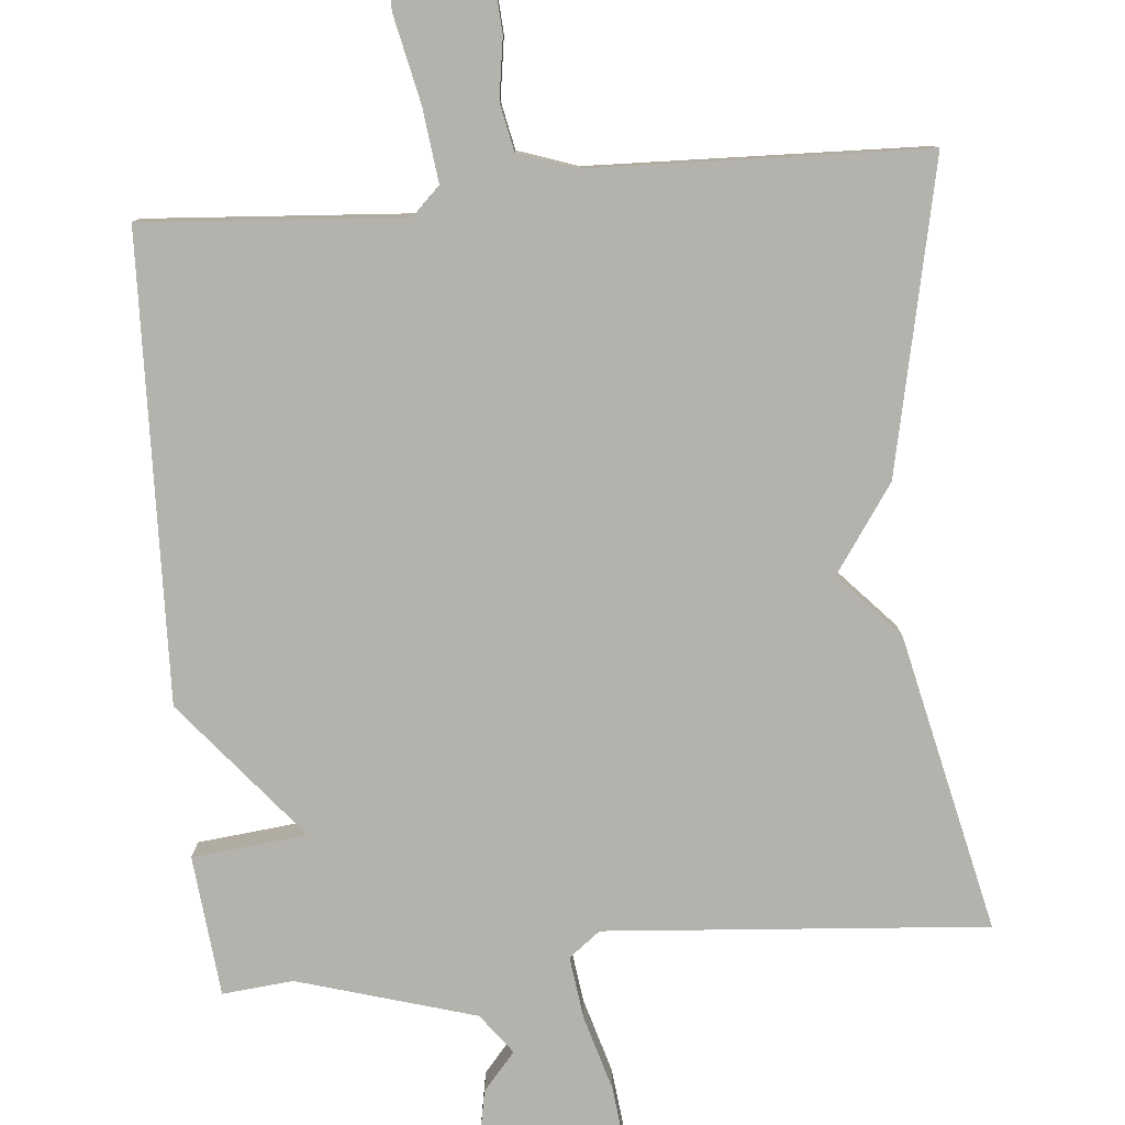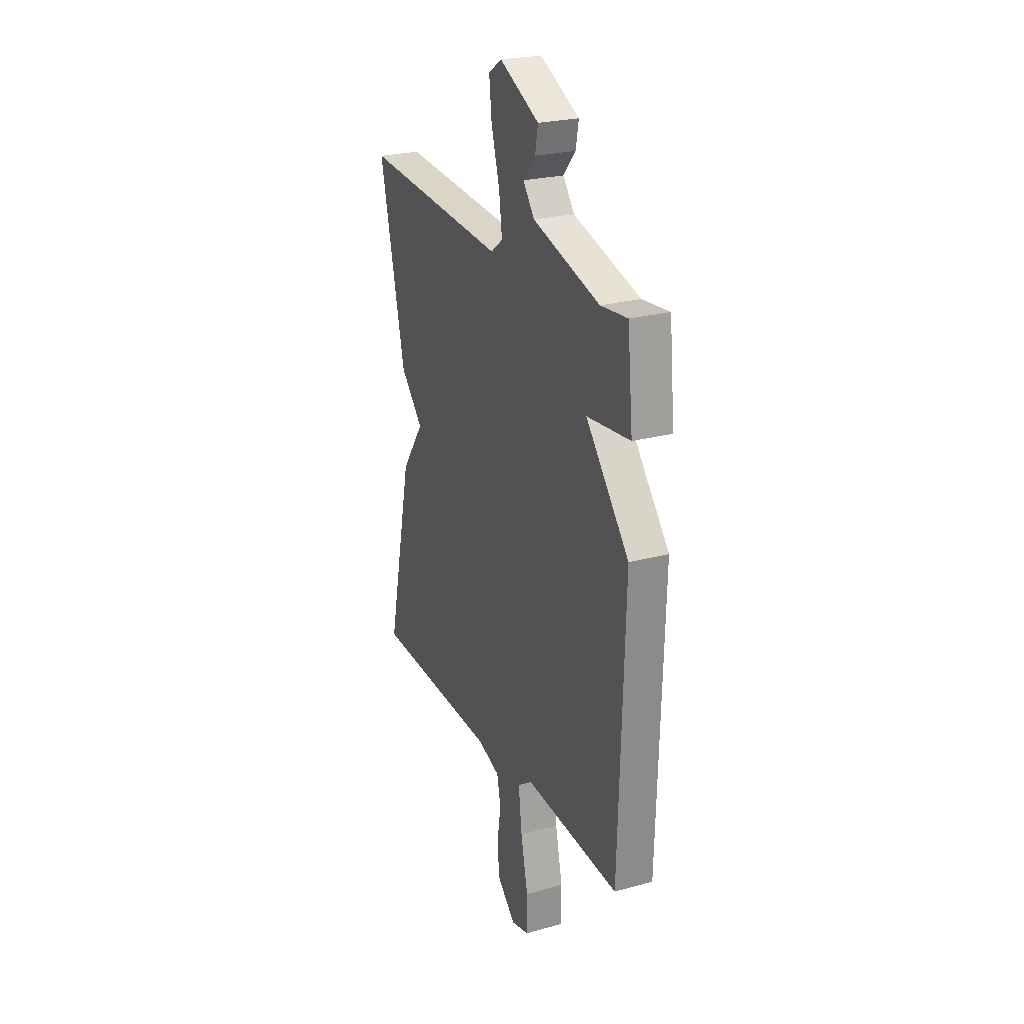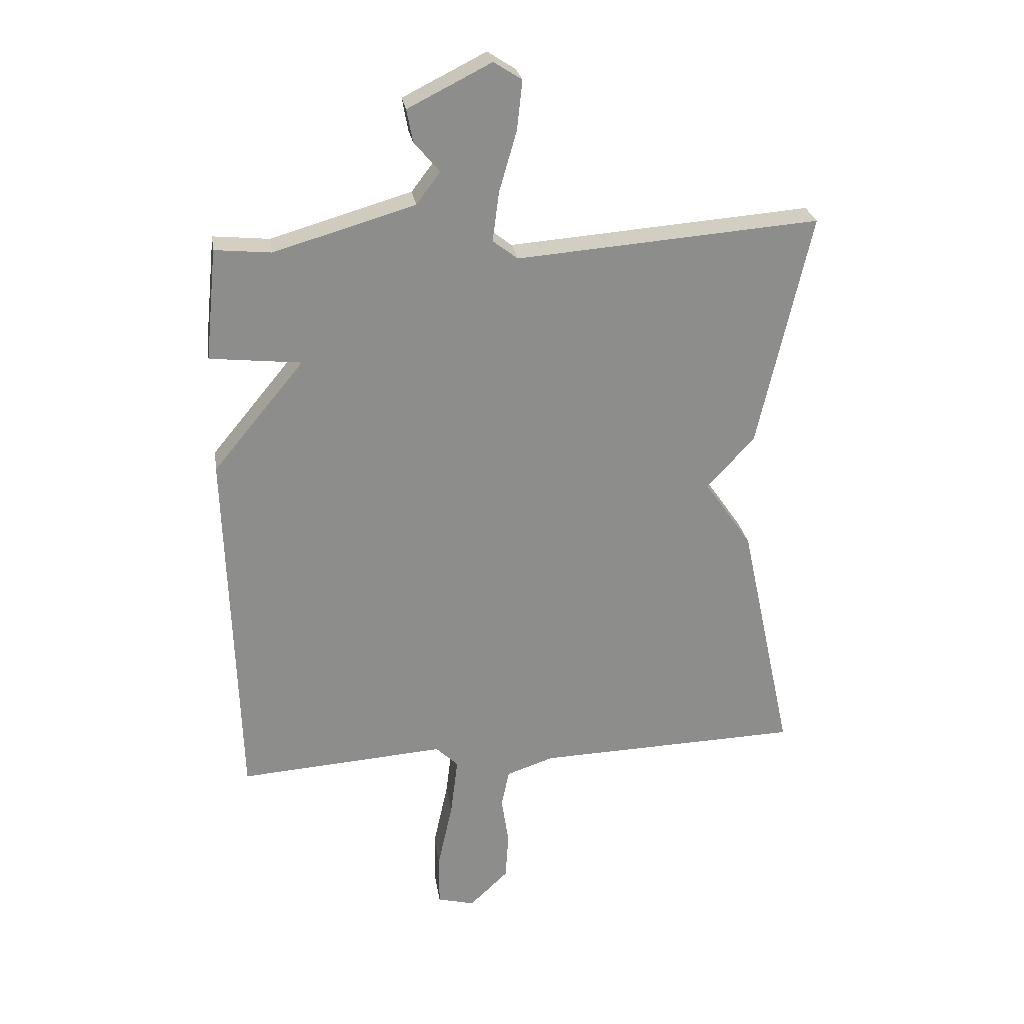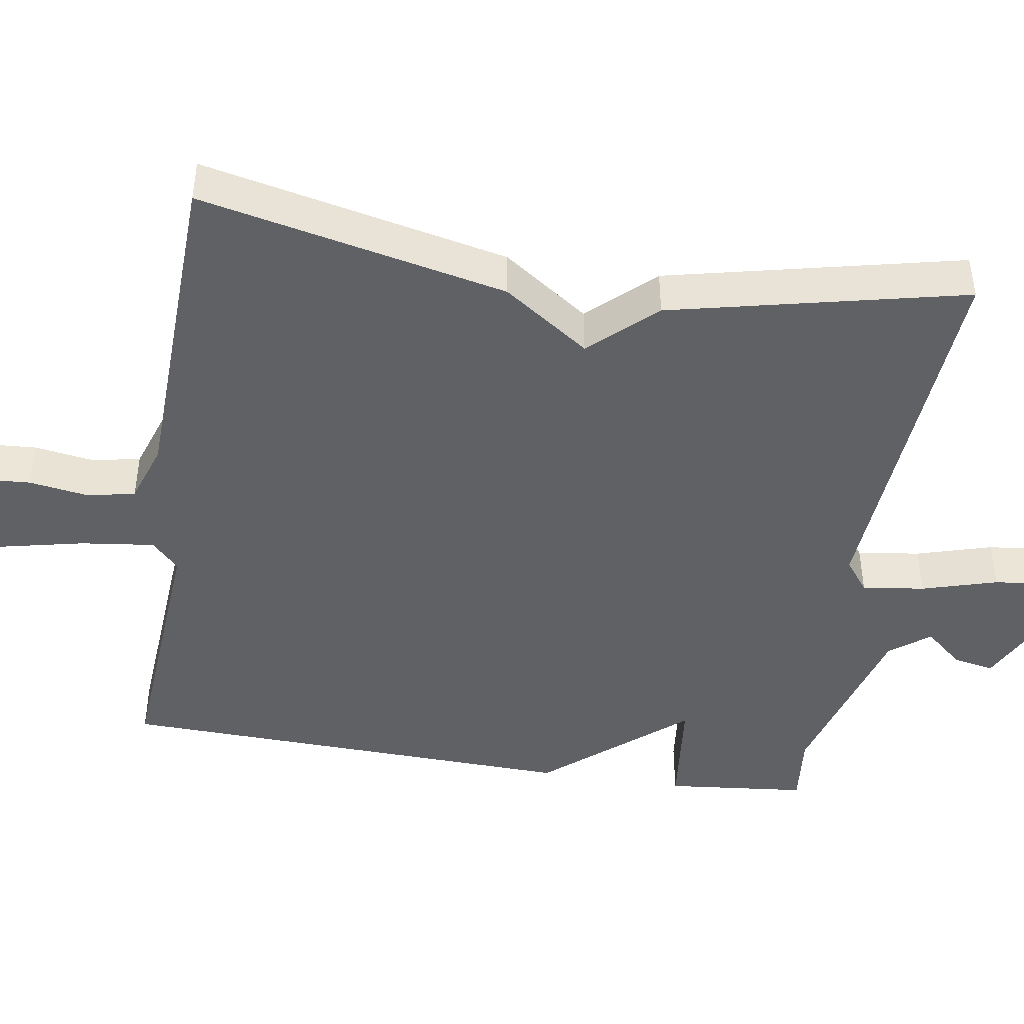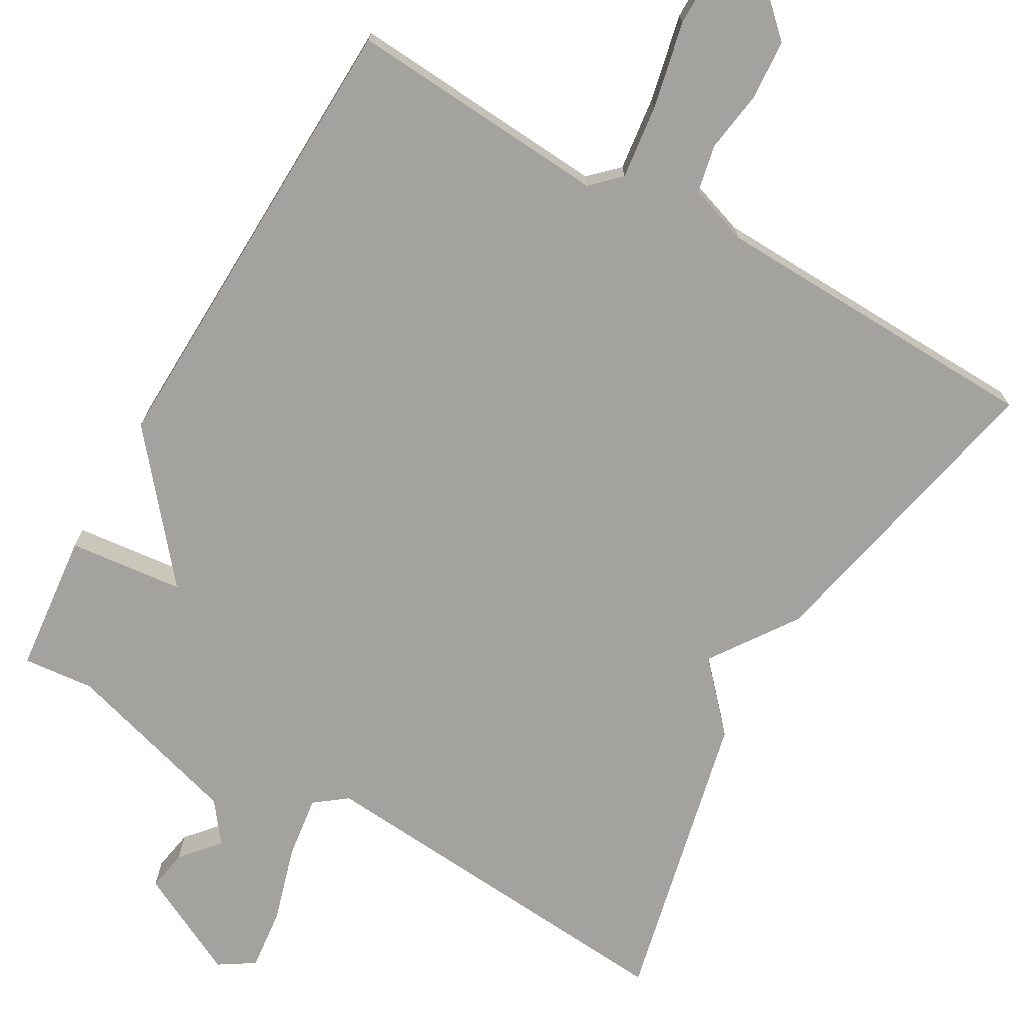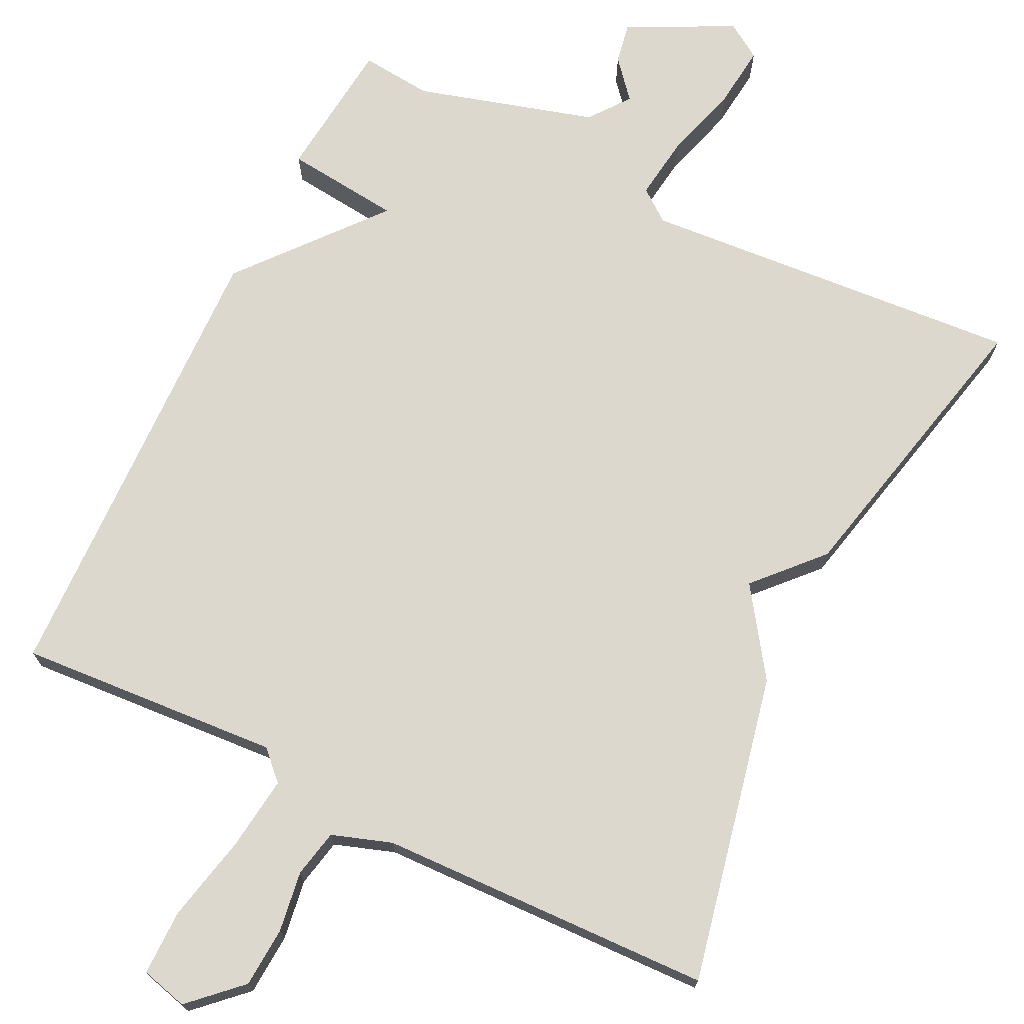
<metadata>
{"format":"obj","ext":"obj","renderer":"f3d","projection":"perspective","resolution":1024,"background":"white","views":[{"elev":-79.6,"azim":-174.8,"up":"+Y"},{"elev":24.5,"azim":65.7,"up":"+Z"},{"elev":25.9,"azim":171.3,"up":"+Z"},{"elev":-45.6,"azim":-98.9,"up":"+Y"},{"elev":-72.6,"azim":150.3,"up":"+Y"},{"elev":72.3,"azim":-153.7,"up":"+Y"}]}
</metadata>
<code>
v -0.5 0.07 0.5
v 0.005 0.07 0.46
v 0.047 0.07 0.492
v 0.036 0.07 0.575
v 0.007 0.07 0.675
v -0.002 0.07 0.757
v 0.045 0.07 0.787
v 0.184 0.07 0.717
v 0.174 0.07 0.663
v 0.131 0.07 0.613
v 0.171 0.07 0.56
v 0.406 0.07 0.491
v 0.5 0.07 0.5
v 0.519 0.07 0.314
v 0.367 0.07 0.298
v 0.519 0.07 0.114
v 0.5 0.07 -0.5
v 0.154 0.07 -0.475
v 0.117 0.07 -0.511
v 0.129 0.07 -0.609
v 0.154 0.07 -0.724
v 0.154 0.07 -0.811
v 0.092 0.07 -0.827
v 0.027 0.07 -0.765
v 0.022 0.07 -0.685
v 0.034 0.07 -0.605
v 0.021 0.07 -0.542
v -0.058 0.07 -0.515
v -0.5 0.07 -0.5
v -0.412 0.07 -0.092
v -0.333 0.07 0.022
v -0.412 0.07 0.108
v -0.5 0 0.5
v 0.005 0 0.46
v 0.047 0 0.492
v 0.036 0 0.575
v 0.007 0 0.675
v -0.002 0 0.757
v 0.045 0 0.787
v 0.184 0 0.717
v 0.174 0 0.663
v 0.131 0 0.613
v 0.171 0 0.56
v 0.406 0 0.491
v 0.5 0 0.5
v 0.519 0 0.314
v 0.367 0 0.298
v 0.519 0 0.114
v 0.5 0 -0.5
v 0.154 0 -0.475
v 0.117 0 -0.511
v 0.129 0 -0.609
v 0.154 0 -0.724
v 0.154 0 -0.811
v 0.092 0 -0.827
v 0.027 0 -0.765
v 0.022 0 -0.685
v 0.034 0 -0.605
v 0.021 0 -0.542
v -0.058 0 -0.515
v -0.5 0 -0.5
v -0.412 0 -0.092
v -0.333 0 0.022
v -0.412 0 0.108
f 31 32 1 2
f 31 2 3
f 30 31 3
f 29 30 3
f 28 29 3
f 27 28 3
f 26 27 3
f 24 25 26
f 23 24 26
f 22 23 26
f 21 22 26
f 20 21 26
f 19 20 26
f 19 26 3
f 18 19 3
f 17 18 3
f 16 17 3
f 15 16 3
f 12 13 14 15
f 15 3 4
f 12 15 4
f 11 12 4
f 4 5 6
f 11 4 6
f 10 11 6
f 8 9 10
f 7 8 10
f 6 7 10
f 34 33 64 63
f 35 34 63
f 35 63 62
f 35 62 61
f 35 61 60
f 35 60 59
f 35 59 58
f 58 57 56
f 58 56 55
f 58 55 54
f 58 54 53
f 58 53 52
f 58 52 51
f 35 58 51
f 35 51 50
f 35 50 49
f 35 49 48
f 35 48 47
f 47 46 45 44
f 36 35 47
f 36 47 44
f 36 44 43
f 38 37 36
f 38 36 43
f 38 43 42
f 42 41 40
f 42 40 39
f 42 39 38
f 1 33 34 2
f 2 34 35 3
f 3 35 36 4
f 4 36 37 5
f 5 37 38 6
f 6 38 39 7
f 7 39 40 8
f 8 40 41 9
f 9 41 42 10
f 10 42 43 11
f 11 43 44 12
f 12 44 45 13
f 13 45 46 14
f 14 46 47 15
f 15 47 48 16
f 16 48 49 17
f 17 49 50 18
f 18 50 51 19
f 19 51 52 20
f 20 52 53 21
f 21 53 54 22
f 22 54 55 23
f 23 55 56 24
f 24 56 57 25
f 25 57 58 26
f 26 58 59 27
f 27 59 60 28
f 28 60 61 29
f 29 61 62 30
f 30 62 63 31
f 31 63 64 32
f 32 64 33 1

</code>
